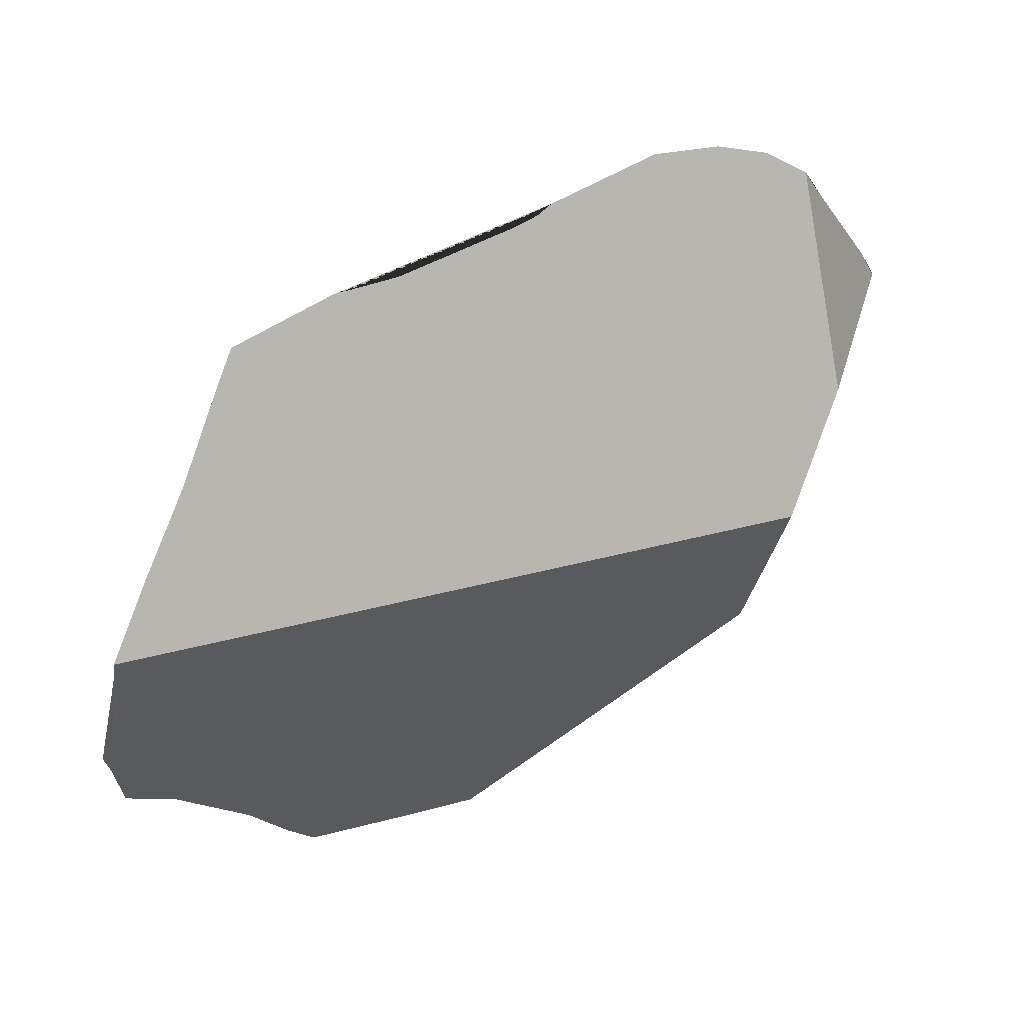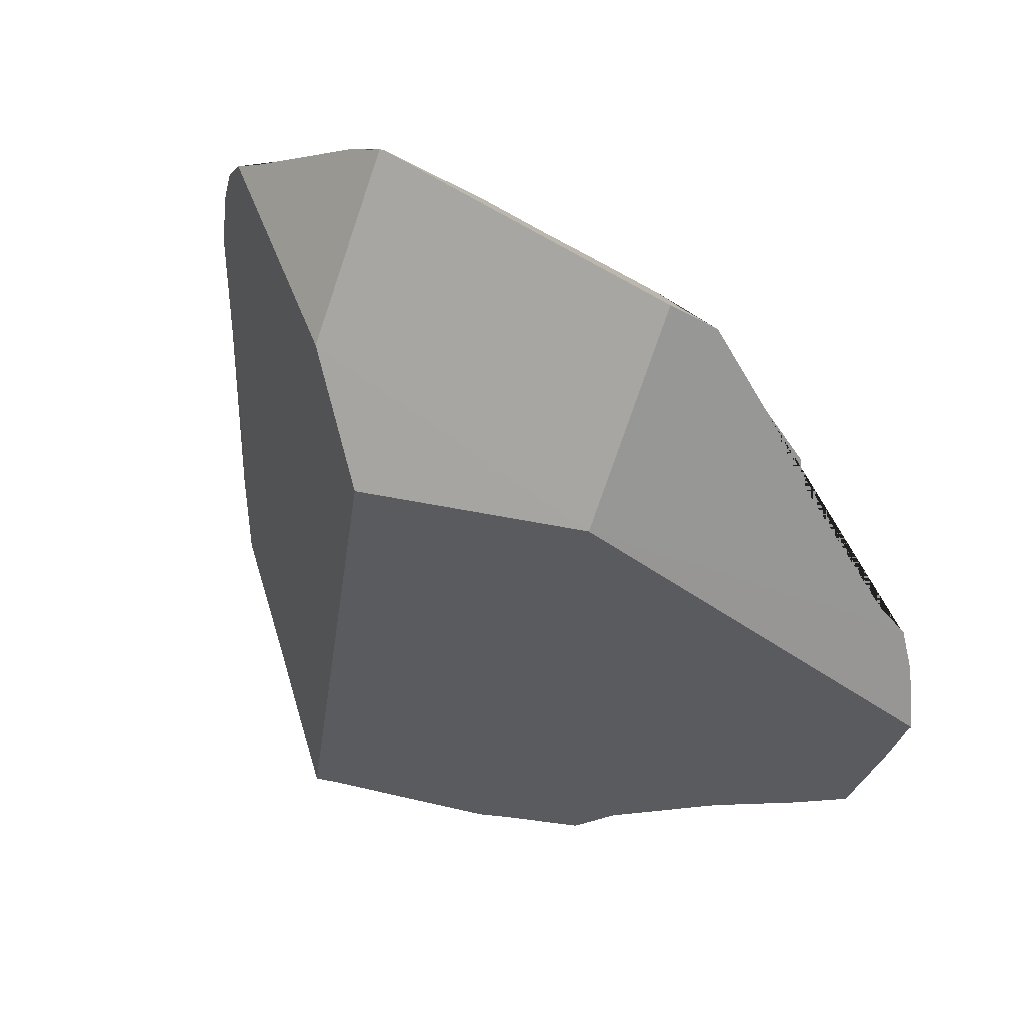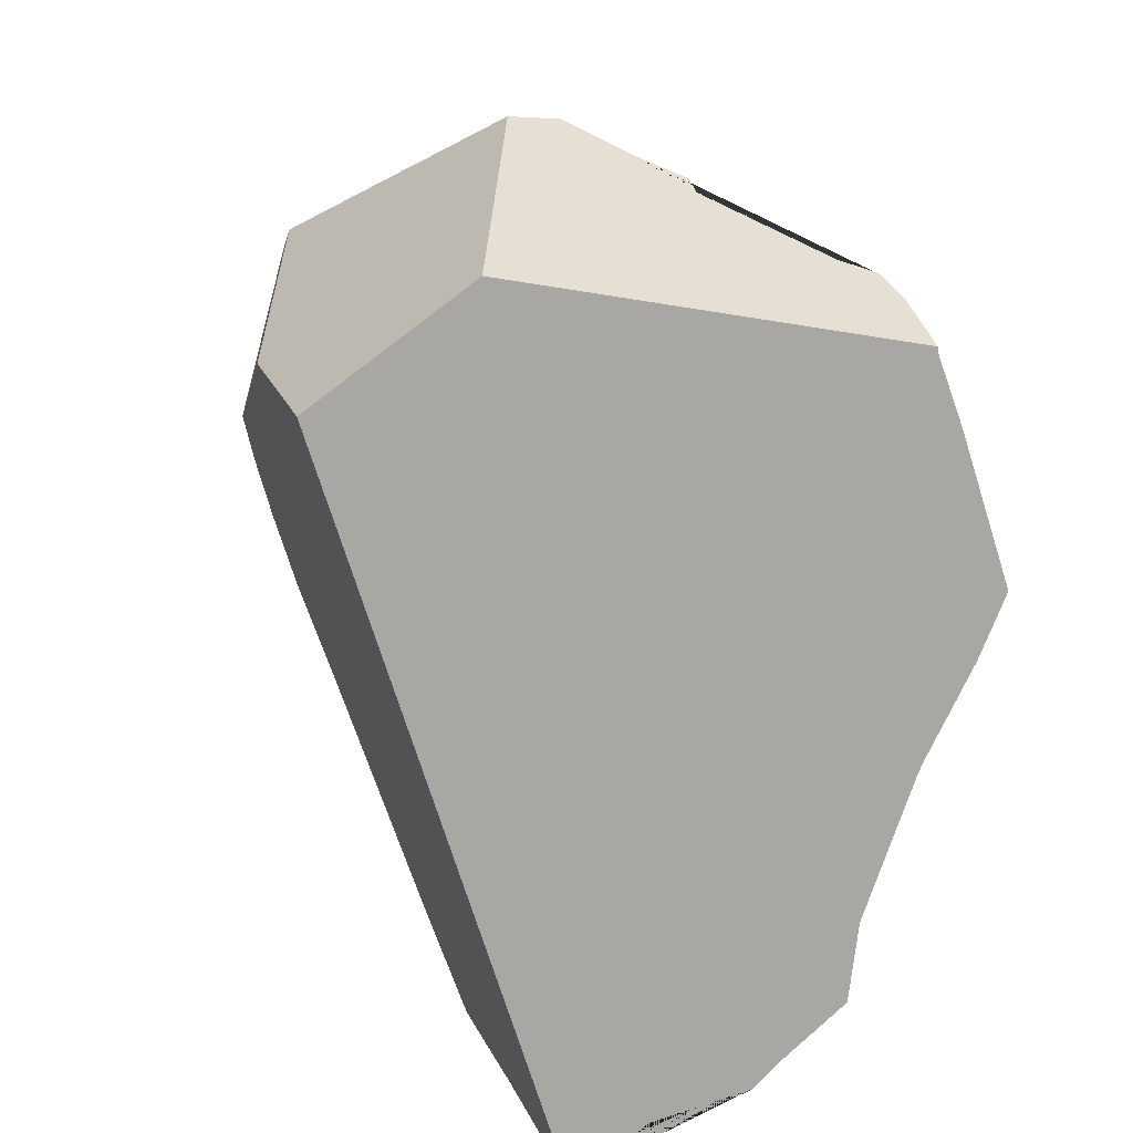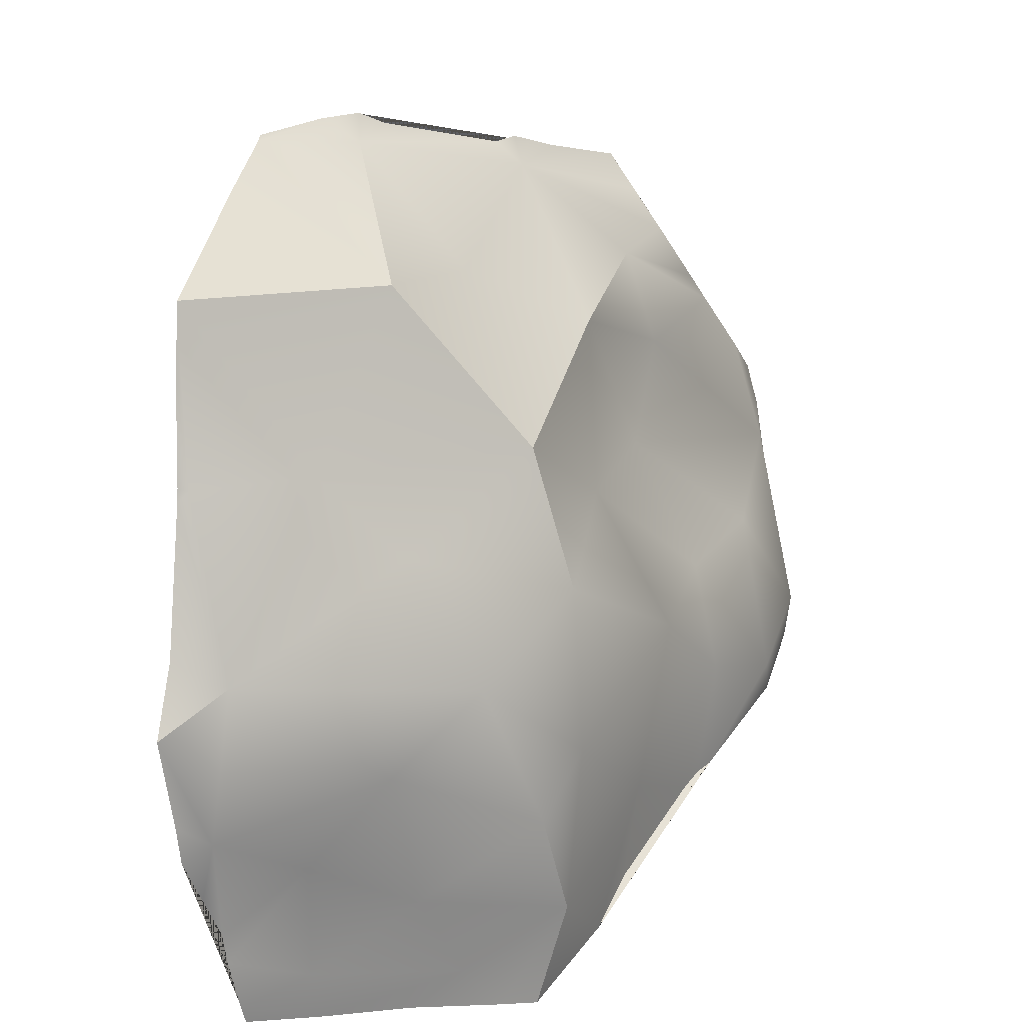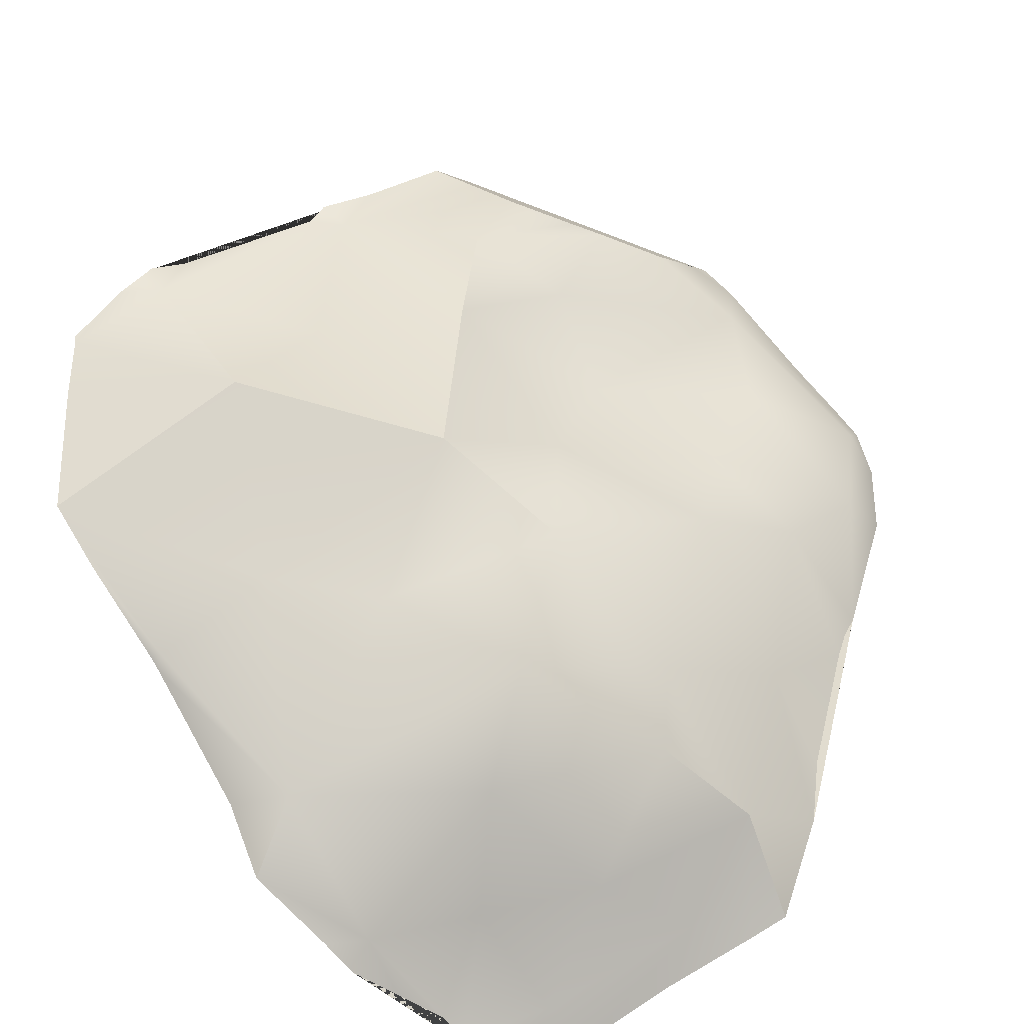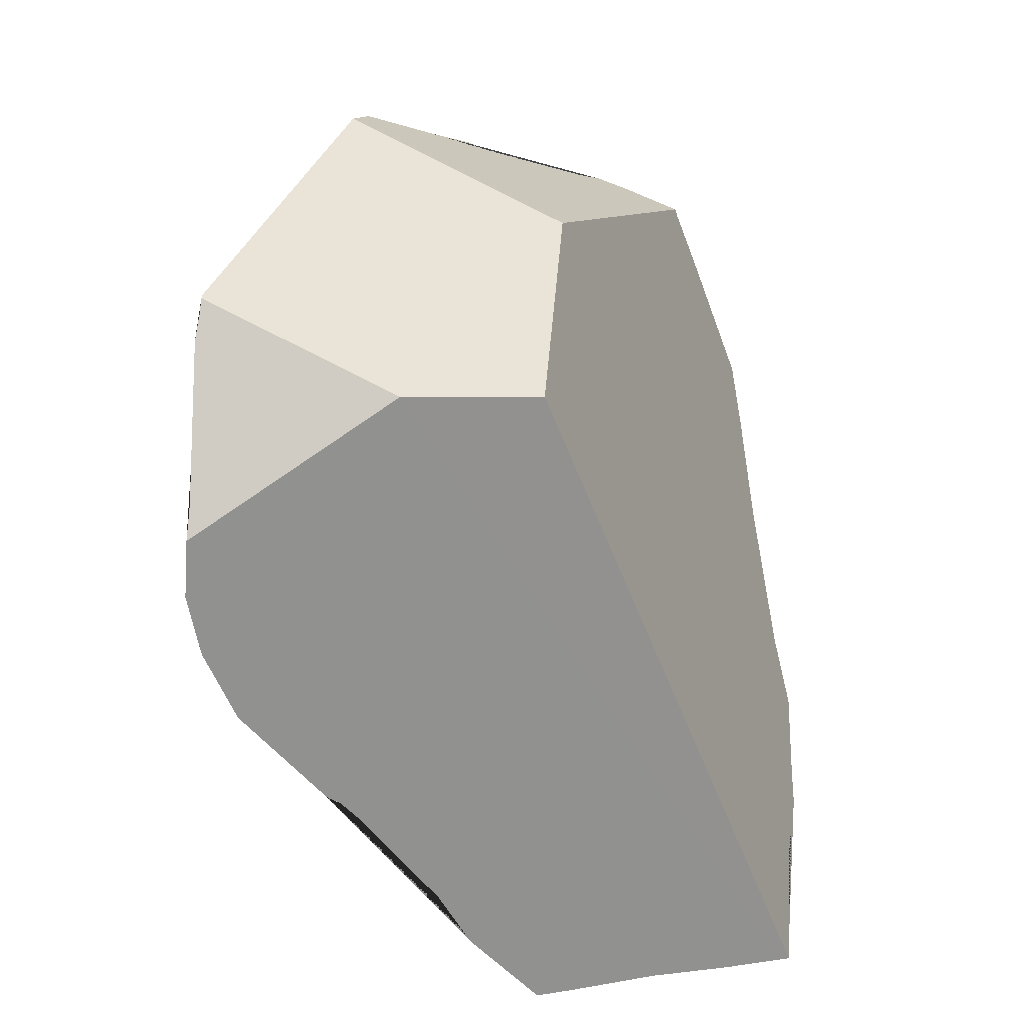
<metadata>
{"format":"obj","ext":"obj","renderer":"f3d","projection":"perspective","resolution":1024,"background":"white","views":[{"elev":-17.0,"azim":-92.2,"up":"+Y"},{"elev":-9.5,"azim":17.4,"up":"+Y"},{"elev":-72.6,"azim":45.4,"up":"+Y"},{"elev":-64.6,"azim":90.3,"up":"+Z"},{"elev":-71.6,"azim":126.1,"up":"+Z"},{"elev":56.4,"azim":-96.7,"up":"+Z"}]}
</metadata>
<code>
o asteroid002_cell.003_asteroid002_cell.007
v 0.4141 0.4577 -0.3263
v 0.1799 0.6453 -0.3522
v 0.03612 0.875 -0.2396
v 0.2703 0.7507 -0.006576
v 0.09922 0.9541 -0.0357
v -0.2525 0.8878 -0.3867
v -0.5221 1.03 -0.4188
v -0.4911 1.092 -0.2237
v -0.8392 0.9728 -0.4877
v -0.6984 1.136 -0.2652
v -0.2697 0.9739 -0.1217
v -0.3809 1.252 0.1716
v -0.09604 1.014 -0.008168
v -0.4964 1.205 -0.002995
v -0.7579 1.251 -0.1496
v -0.7019 1.318 0.04378
v 0.2316 0.5213 -0.5736
v -0.06601 0.7661 -0.6023
v -0.3089 0.8385 -0.6832
v -0.9156 0.8269 -0.7908
v -0.6284 0.8553 -0.7066
v -0.3332 0.2509 -0.9955
v -0.9389 0.3632 -0.9654
v -0.8243 0.5562 -0.9077
v -1.006 0.6353 -0.8619
v -0.7124 0.7826 -0.819
v -0.556 0.515 -0.9237
v -0.7301 0.363 -0.9419
v -0.6161 0.2124 -1.039
v -0.2038 0.5424 -0.7702
v -0.05169 0.3906 -0.7538
v -0.03812 0.1831 -0.8421
v -0.4251 0.6758 -0.8442
v -0.4537 0.6855 0.221
v -0.03137 0.5992 0.1734
v -0.4943 0.9352 0.3158
v 0.1509 0.9624 0.3014
v 0.3838 0.2453 -0.5007
v 0.4373 0.2826 -0.3948
v 0.4555 0.3894 -0.3176
v 0.4455 0.2859 -0.3841
v 0.3147 0.7 0.001066
v 0.3194 0.7351 0.02251
v 0.4516 0.454 -0.2689
v 0.4471 0.4594 -0.2618
v 0.4166 0.4966 -0.2142
v 0.2742 0.8111 0.1079
v 0.1465 0.1649 -0.7729
v 0.2428 0.168 -0.7312
v -0.03347 0.1644 -0.8387
v 0.2607 0.1686 -0.7233
v 0.09023 1.029 0.1392
v 0.1508 0.9783 0.2087
v 0.2178 0.9315 0.2326
v -0.2962 0.1505 -0.9653
v -0.05561 0.1637 -0.8484
v -0.2047 1.199 0.2427
v -0.09219 1.131 0.2214
v -0.03023 1.098 0.1849
v -0.3347 1.248 0.4264
v -0.3259 1.245 0.4251
v -0.2943 1.232 0.3838
v -0.3601 1.254 0.4147
v -0.2502 1.216 0.3151
v -0.3982 1.265 0.3941
v -0.4057 0.132 -1.048
v -0.5698 0.1536 -1.056
v -0.7427 1.323 0.1511
v -0.6871 1.309 0.2354
v -0.6353 1.298 0.2636
v -0.7322 0.1879 -1.035
v -0.8241 0.214 -1.007
v -0.6371 0.161 -1.063
v -0.9197 1.129 -0.2704
v -0.9251 1.103 -0.2959
v -0.9377 1.075 -0.3357
v -0.7966 1.308 0.05171
v -0.8539 1.262 -0.07397
v -0.9834 0.2391 -1.006
v -1.015 0.2456 -1.002
v -1.039 0.381 -0.9549
v -1.019 0.271 -0.9935
v -0.8812 0.2211 -1.011
v -0.9705 0.2368 -1.007
v -1.064 0.5361 -0.8964
v -1.097 0.703 -0.8432
v -1.057 0.8908 -0.6543
v -1.011 0.9447 -0.5425
v -1.109 0.7703 -0.8205
v 0.03612 0.875 -0.2396
v 0.2316 0.5213 -0.5736
v 0.2316 0.5213 -0.5736
v -0.06601 0.7661 -0.6023
v -0.06601 0.7661 -0.6023
v -0.4057 0.132 -1.048
v -0.4057 0.132 -1.048
v -0.9156 0.8269 -0.7908
v 0.3838 0.2453 -0.5007
v 0.4373 0.2826 -0.3948
v 0.4555 0.3894 -0.3176
v 0.4455 0.2859 -0.3841
v 0.3147 0.7 0.001066
v 0.3194 0.7351 0.02251
v 0.4516 0.454 -0.2689
v 0.4471 0.4594 -0.2618
v 0.4166 0.4966 -0.2142
v 0.2742 0.8111 0.1079
v 0.1465 0.1649 -0.7729
v 0.2428 0.168 -0.7312
v -0.03347 0.1644 -0.8387
v 0.2607 0.1686 -0.7233
v 0.2607 0.1686 -0.7233
v 0.09023 1.029 0.1392
v 0.1508 0.9783 0.2087
v 0.2178 0.9315 0.2326
v -0.2962 0.1505 -0.9653
v -0.05561 0.1637 -0.8484
v -0.2047 1.199 0.2427
v -0.09219 1.131 0.2214
v -0.03023 1.098 0.1849
v -0.3347 1.248 0.4264
v -0.3259 1.245 0.4251
v -0.2943 1.232 0.3838
v -0.2502 1.216 0.3151
v -0.3982 1.265 0.3941
v -0.3601 1.254 0.4147
v -0.5698 0.1536 -1.056
v -0.7427 1.323 0.1511
v -0.6871 1.309 0.2354
v -0.6353 1.298 0.2636
v -0.7322 0.1879 -1.035
v -0.8241 0.214 -1.007
v -0.6371 0.161 -1.063
v -0.9251 1.103 -0.2959
v -0.9197 1.129 -0.2704
v -0.9377 1.075 -0.3357
v -0.7966 1.308 0.05171
v -0.8539 1.262 -0.07397
v -0.9834 0.2391 -1.006
v -1.015 0.2456 -1.002
v -1.039 0.381 -0.9549
v -1.019 0.271 -0.9935
v -0.8812 0.2211 -1.011
v -0.9705 0.2368 -1.007
v -1.064 0.5361 -0.8964
v -1.097 0.703 -0.8432
v -1.057 0.8908 -0.6543
v -1.011 0.9447 -0.5425
v -1.109 0.7703 -0.8205
v -1.109 0.7703 -0.8205
f 36 34 35
f 35 101 40 104 105
f 47 54 37 35 105 106 102 103
f 34 140 79 84 35
f 122 121 35 37
f 121 36 35
f 54 53 52 59 58 57 124 37
f 124 123 122 37
f 121 126 125 70 129 36
f 82 140 34 36
f 84 83 72 71 73 67 66 55 56 50 108 109 51 38 39 101 35
f 74 75 76 88 87 89 86 85 81 82 36 129 68 77 78
f 2 90 4
f 90 5 4
f 1 4 42 46
f 6 7 8
f 9 10 7
f 7 10 8
f 11 12 13
f 14 12 11
f 8 15 14
f 15 16 14
f 10 134 135 15
f 15 138 137 16
f 4 107 43
f 5 120 113
f 13 12 118 119
f 14 16 12
f 12 16 128 69 130
f 12 130 65
f 92 93 2
f 94 19 6
f 7 6 19
f 97 9 21
f 24 25 20
f 26 24 20
f 26 27 24
f 28 23 24
f 27 28 24
f 28 132 143 23
f 29 131 132 28
f 22 30 31
f 32 22 31
f 29 27 22
f 31 17 112 49
f 31 18 17
f 31 30 18
f 30 19 18
f 9 97 147 148
f 21 26 97
f 25 145 146
f 1 2 4
f 6 8 11
f 4 5 113 114
f 5 3 13
f 11 13 3
f 5 13 119 120
f 8 14 11
f 8 10 15
f 15 135 138
f 4 114 115 107
f 16 137 128
f 1 92 2
f 2 93 90
f 19 21 7
f 21 9 7
f 6 11 3
f 3 94 6
f 26 33 27
f 24 23 25
f 25 23 141 145
f 28 27 29
f 30 22 33
f 22 27 33
f 97 149 147
f 21 33 26
f 21 19 33
f 19 30 33
f 20 25 146 150
f 116 95 22
f 96 127 29 22
f 46 45 44 1
f 117 116 22 32
f 143 144 139 23
f 136 134 10 9
f 48 110 32
f 43 42 4
f 63 60 61 62
f 110 117 32
f 148 136 9
f 44 100 1
f 99 98 91 1
f 133 131 29
f 100 41 99 1
f 98 111 91
f 139 80 142 141 23
f 49 48 32 31
f 62 64 118 12 65 63
f 127 133 29

</code>
